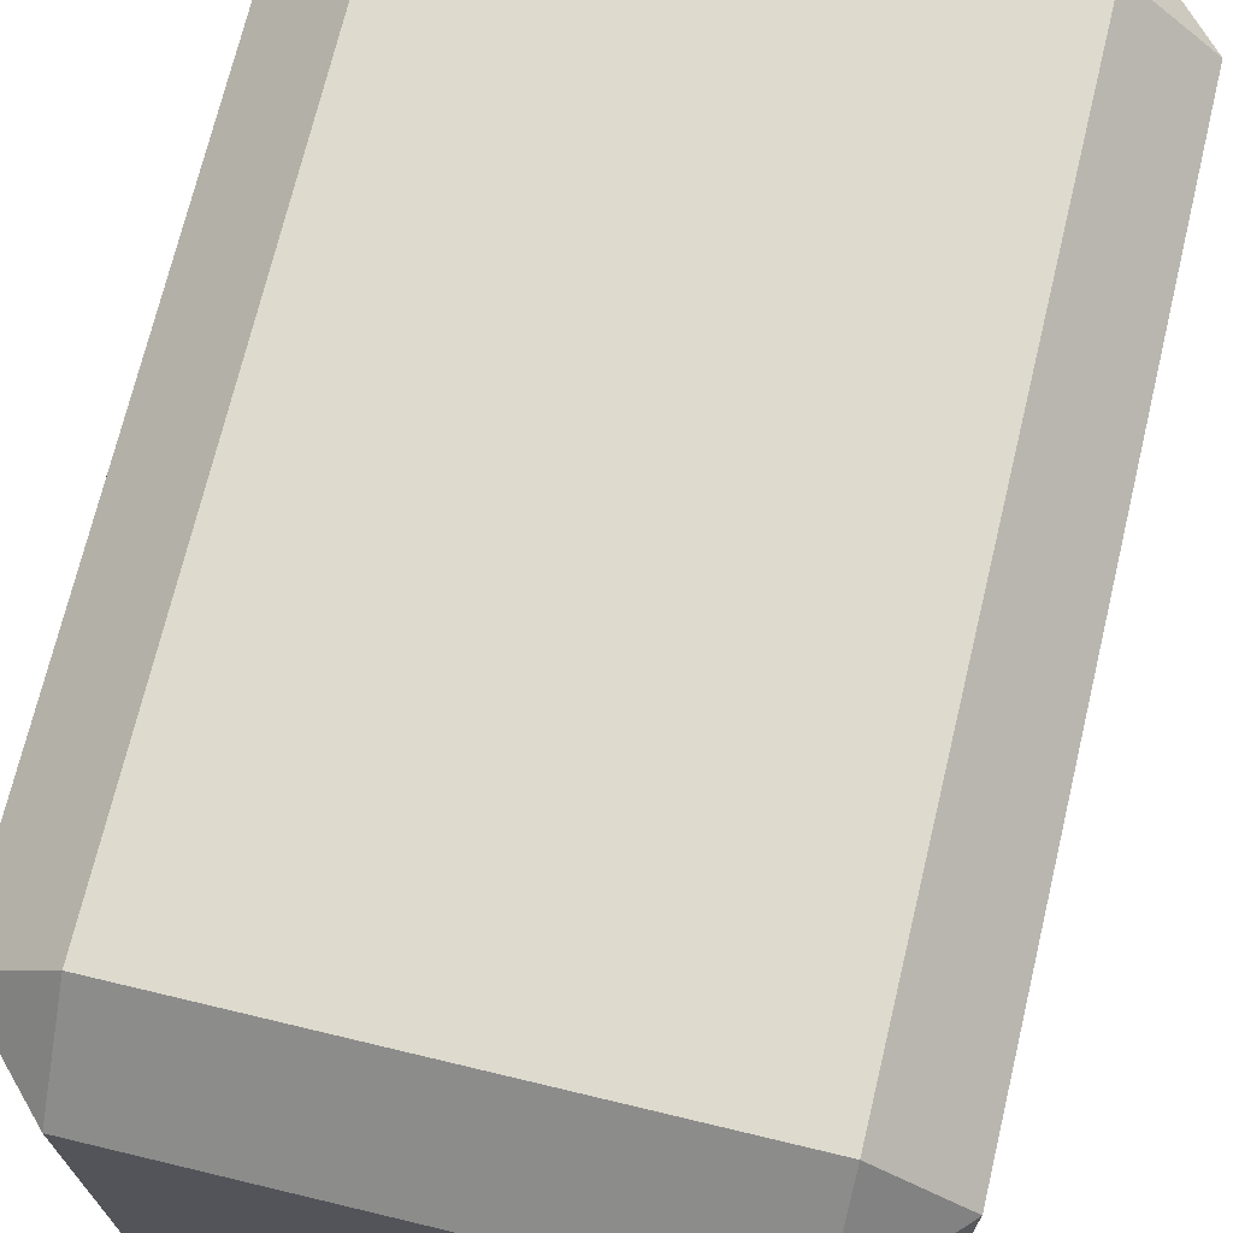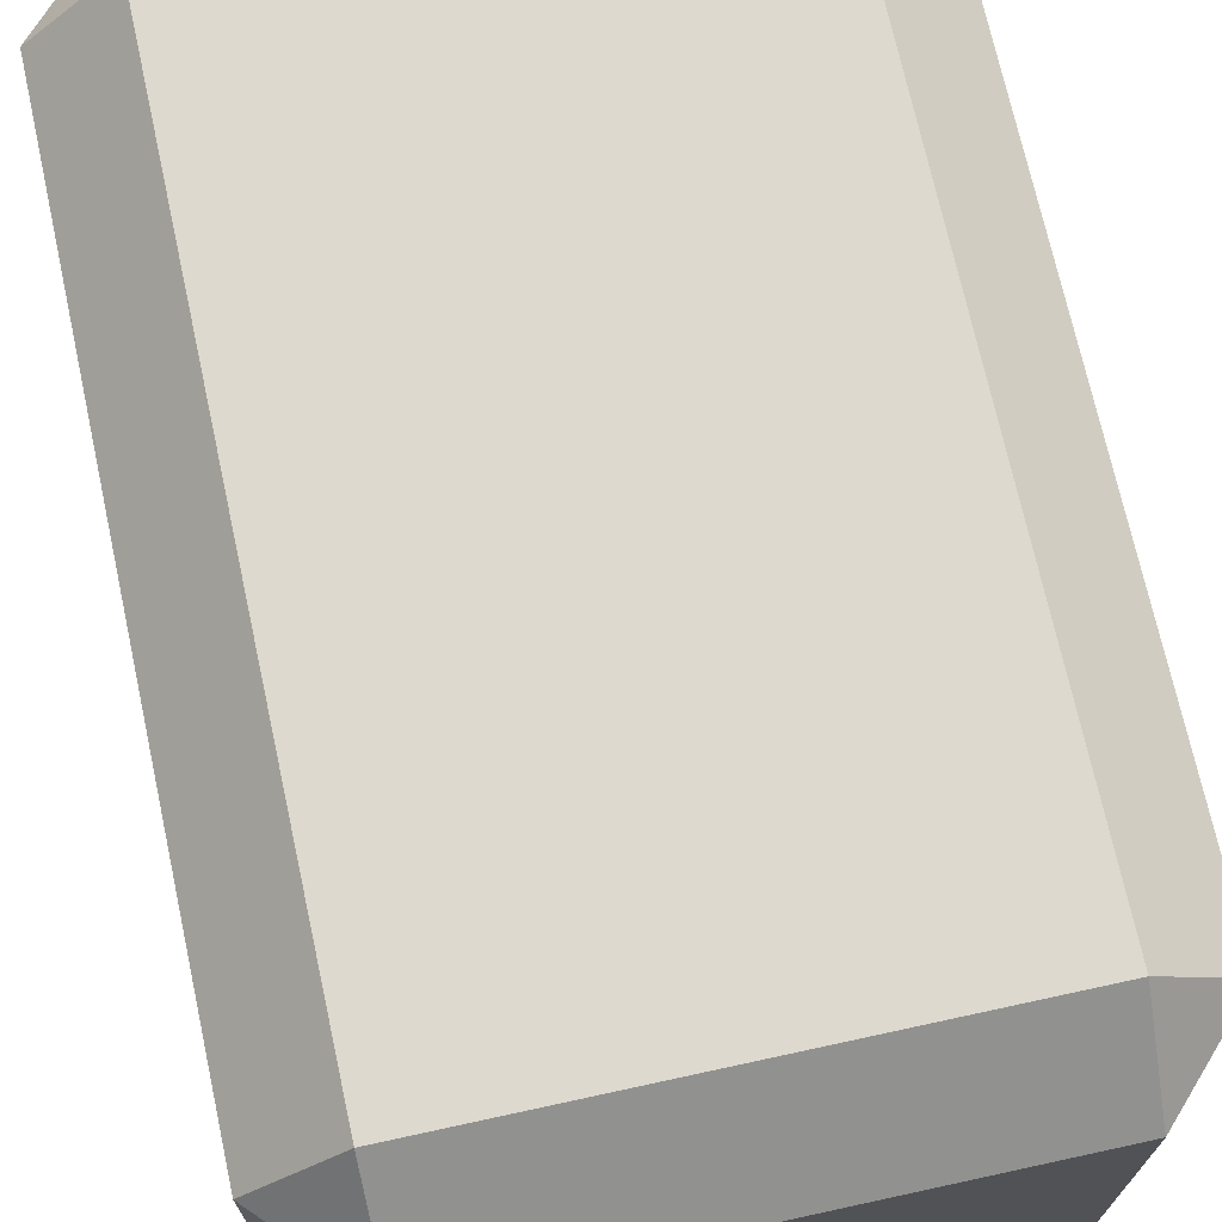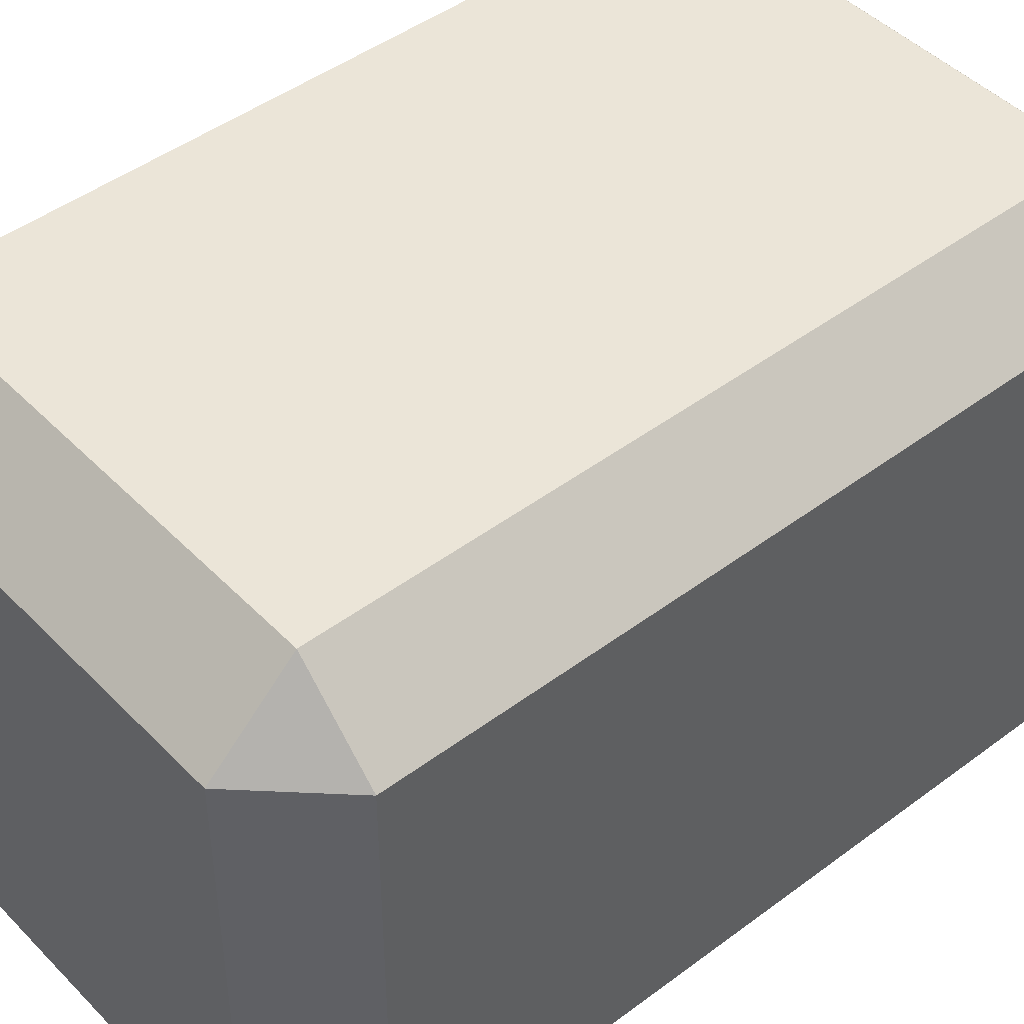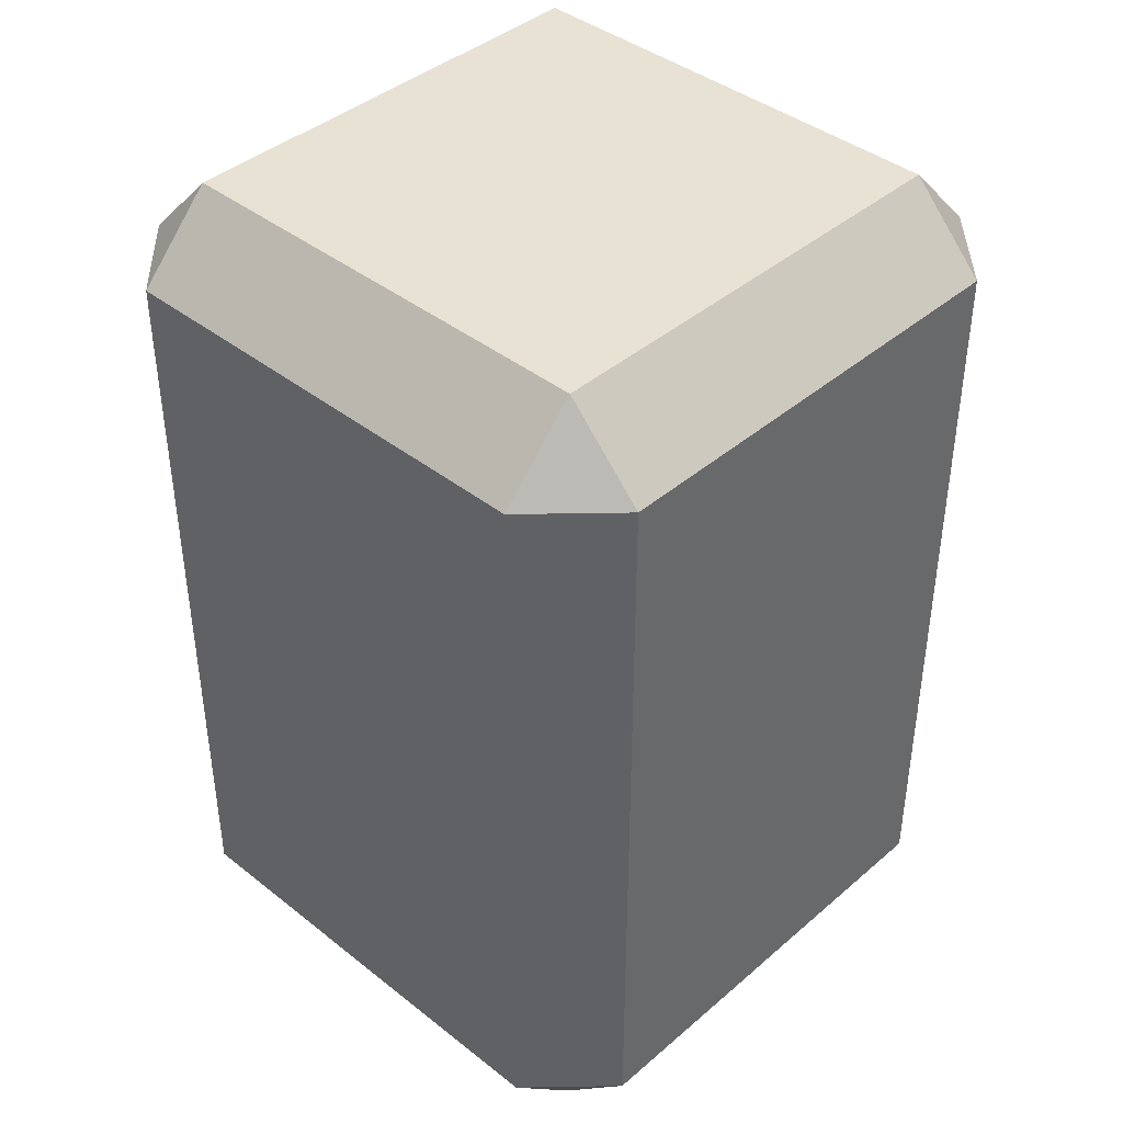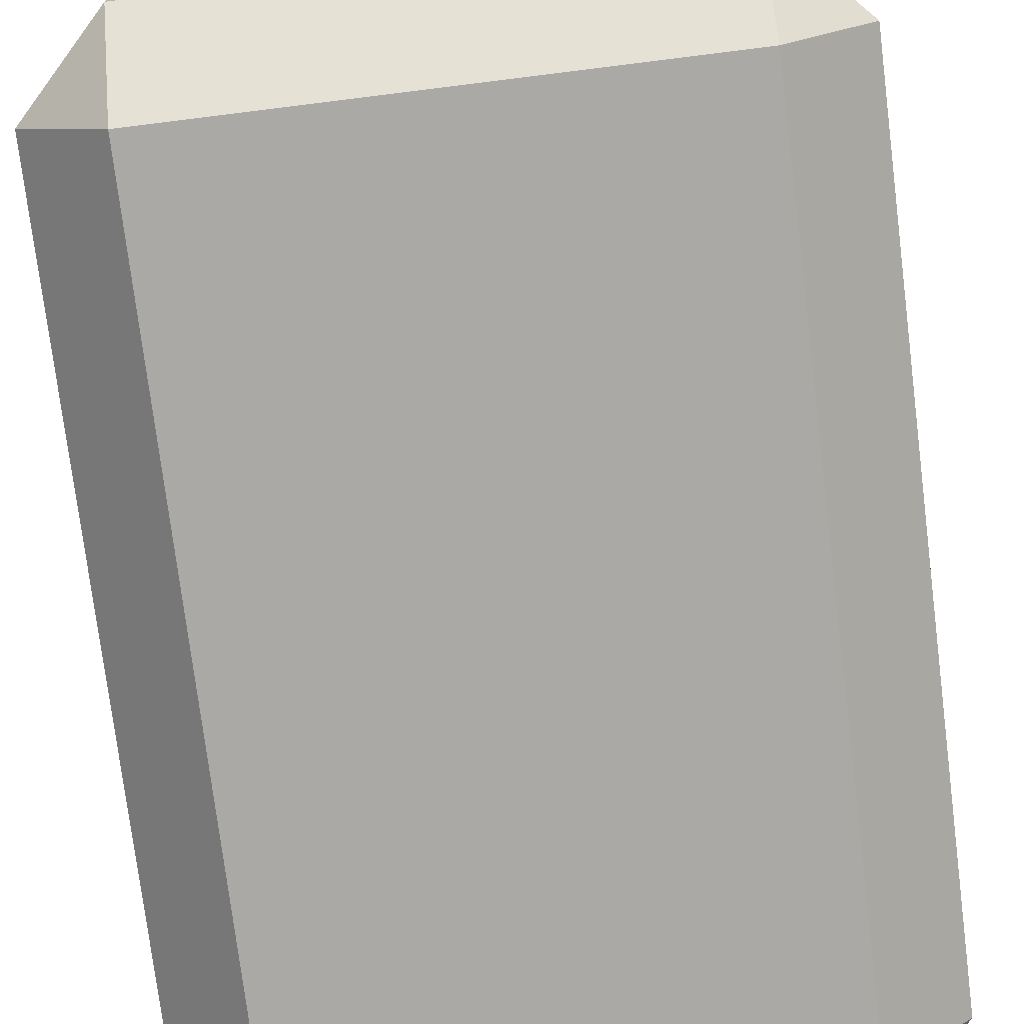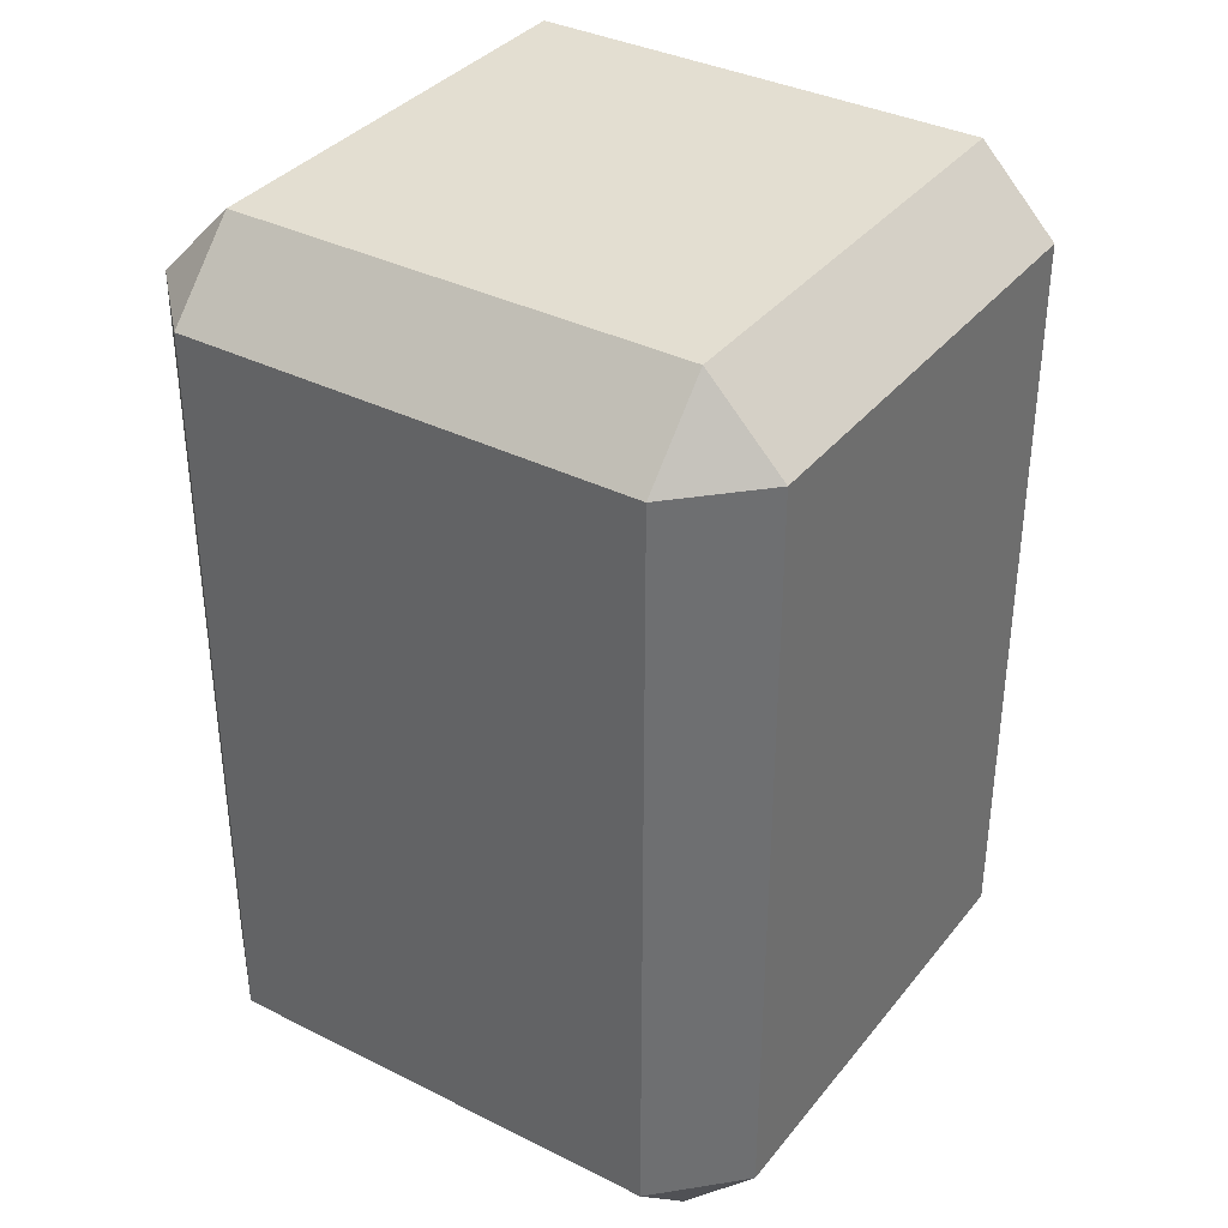
<metadata>
{"format":"obj","ext":"obj","renderer":"f3d","projection":"perspective","resolution":1024,"background":"white","views":[{"elev":71.1,"azim":13.5,"up":"+Y"},{"elev":71.4,"azim":-12.3,"up":"+Y"},{"elev":45.6,"azim":-130.8,"up":"+Y"},{"elev":40.9,"azim":-136.2,"up":"+Z"},{"elev":-75.5,"azim":7.1,"up":"+Y"},{"elev":36.0,"azim":-56.7,"up":"+Z"}]}
</metadata>
<code>
o HammerHead
v 0.75 2.75 -1.5
v 0.75 3 -1.239
v 1 2.75 -1.239
v 0.75 1 -1.239
v 0.75 1.25 -1.5
v 1 1.25 -1.239
v 1 2.75 1.239
v 0.75 3 1.239
v 0.75 2.75 1.5
v 1 1.25 1.239
v 0.75 1.25 1.5
v 0.75 1 1.239
v -0.75 2.75 -1.5
v -1 2.75 -1.239
v -0.75 3 -1.239
v -1 1.25 -1.239
v -0.75 1.25 -1.5
v -0.75 1 -1.239
v -1 2.75 1.239
v -0.75 2.75 1.5
v -0.75 3 1.239
v -0.75 1 1.239
v -0.75 1.25 1.5
v -1 1.25 1.239
f 1 2 3
f 4 5 6
f 7 8 9
f 10 11 12
f 13 14 15
f 16 17 18
f 19 20 21
f 22 23 24
f 18 22 24 16
f 4 18 17 5
f 3 6 5 1
f 23 20 19 24
f 9 11 10 7
f 13 17 16 14
f 8 21 20 9
f 2 8 7 3
f 22 12 11 23
f 21 15 14 19
f 15 2 1 13
f 12 4 6 10
f 17 13 1 5
f 6 3 7 10
f 2 15 21 8
f 18 4 12 22
f 11 9 20 23
f 24 19 14 16

</code>
